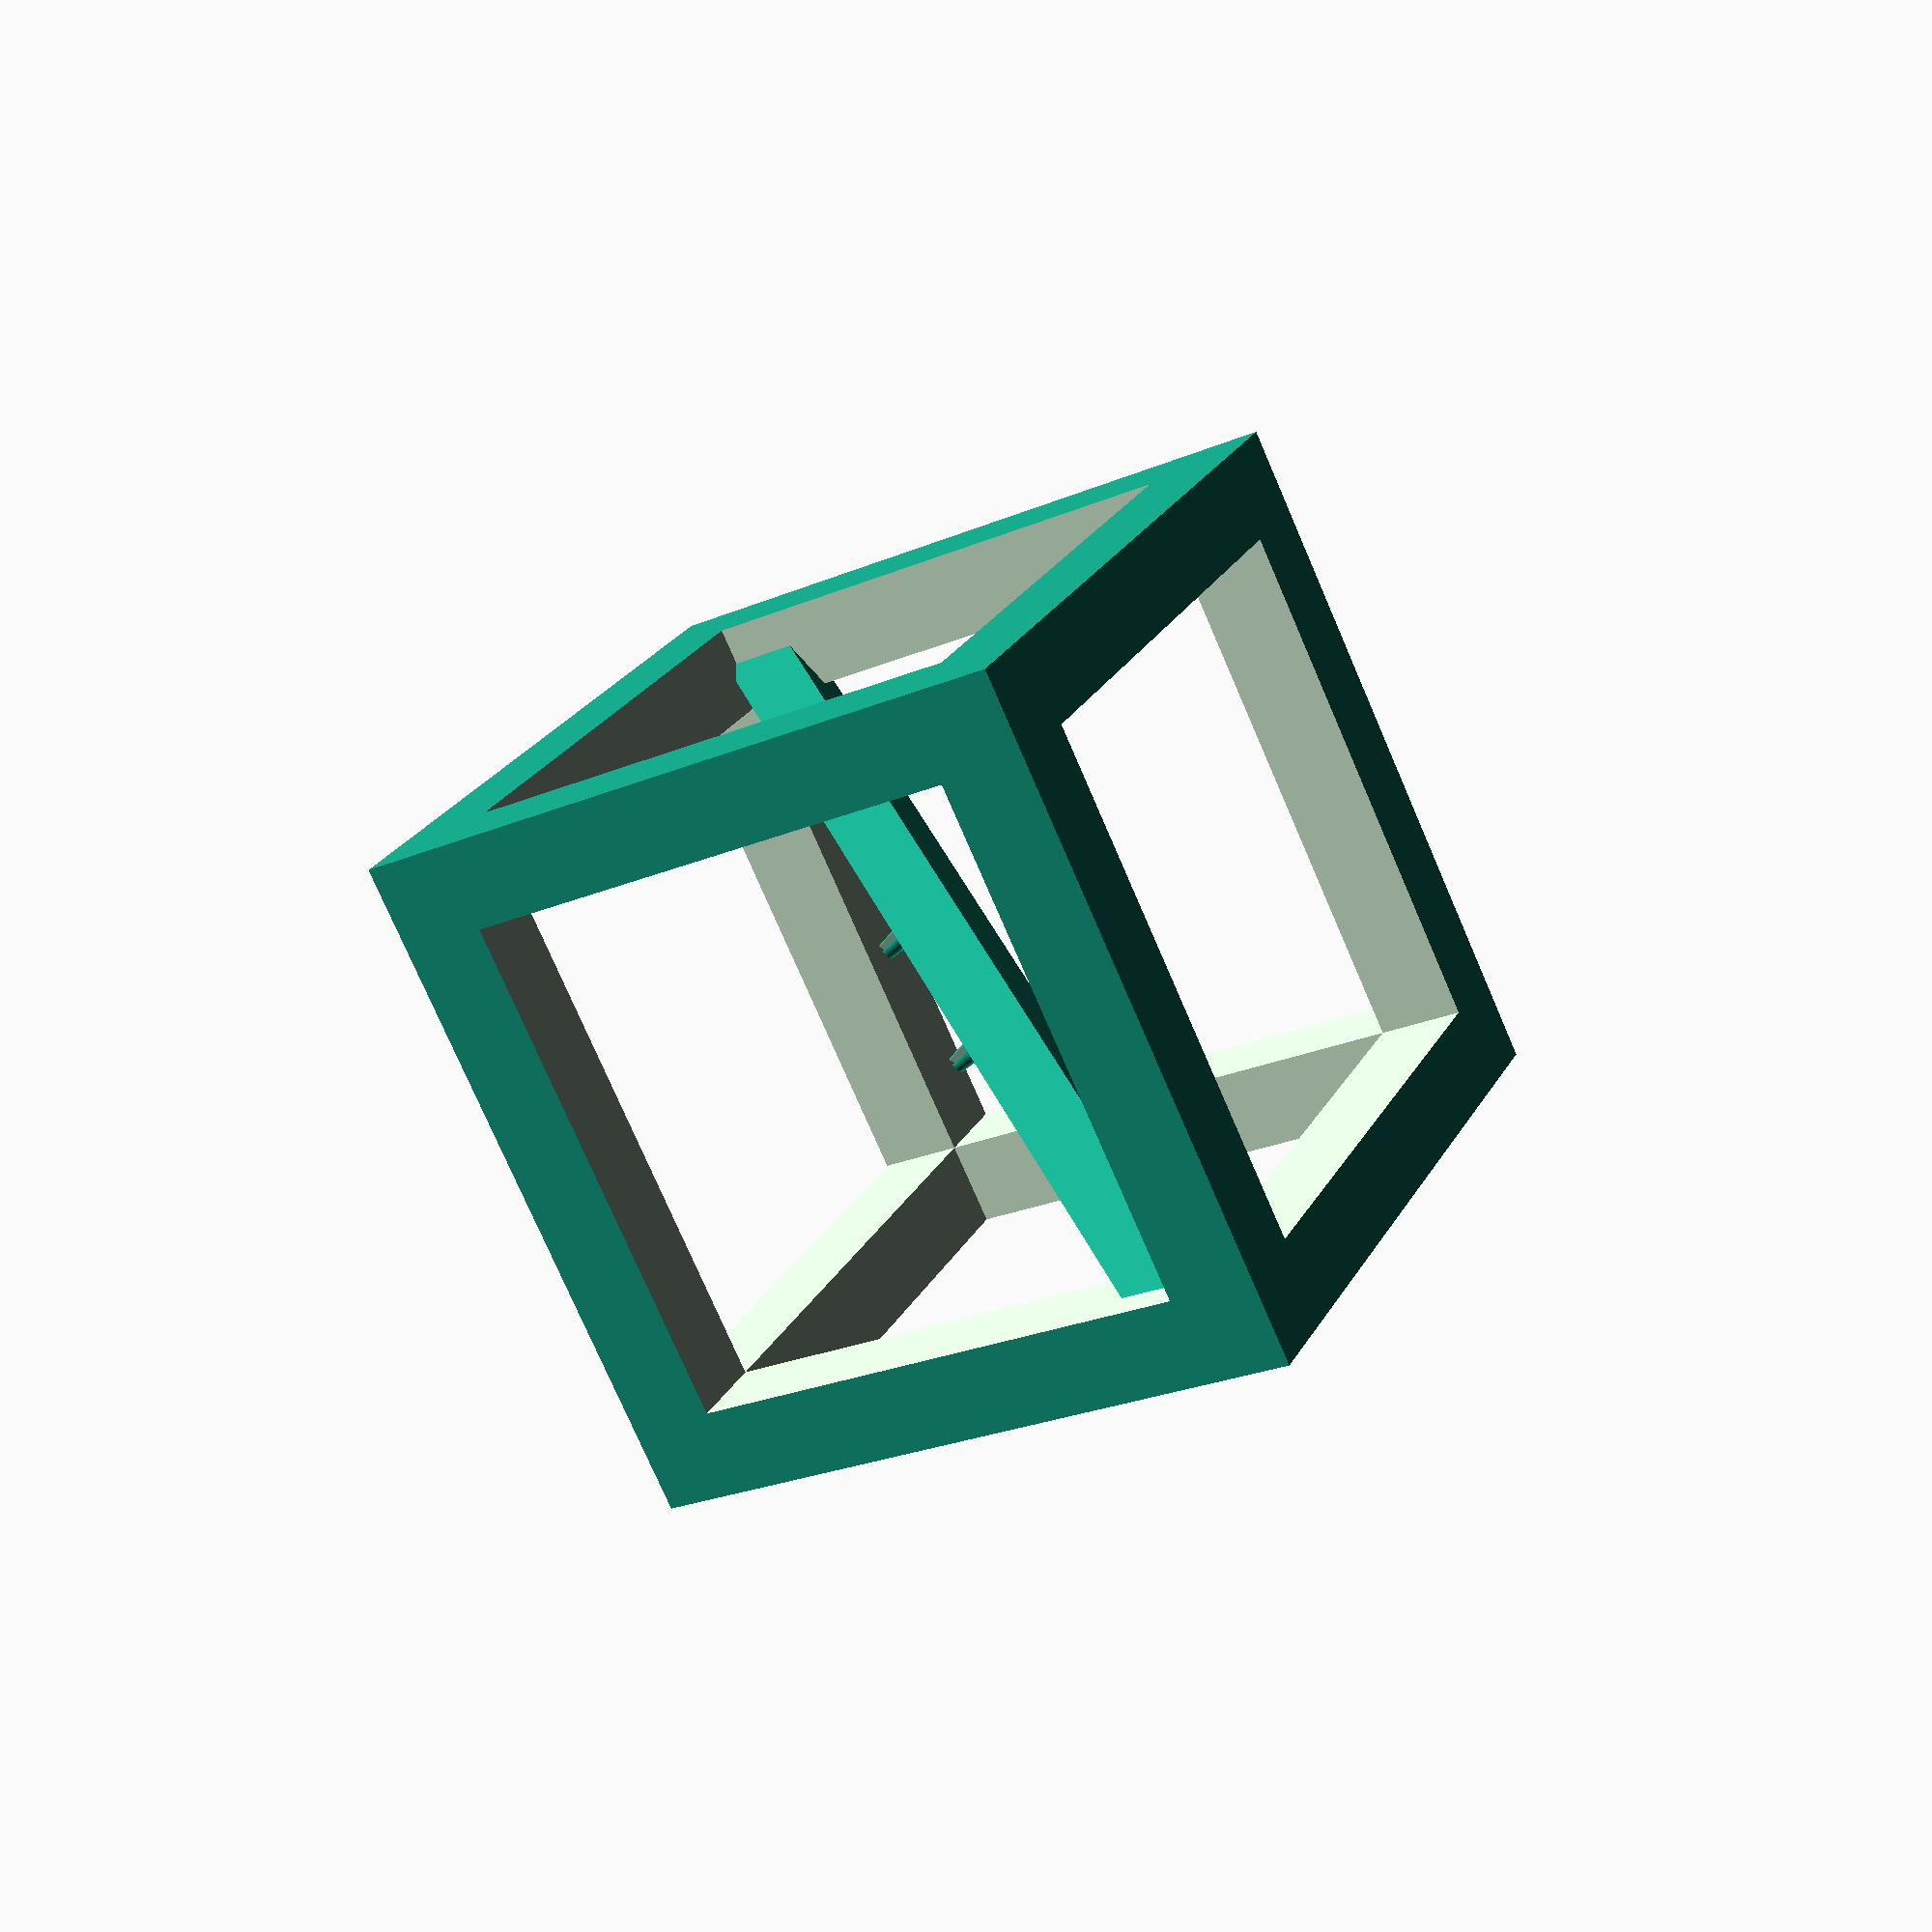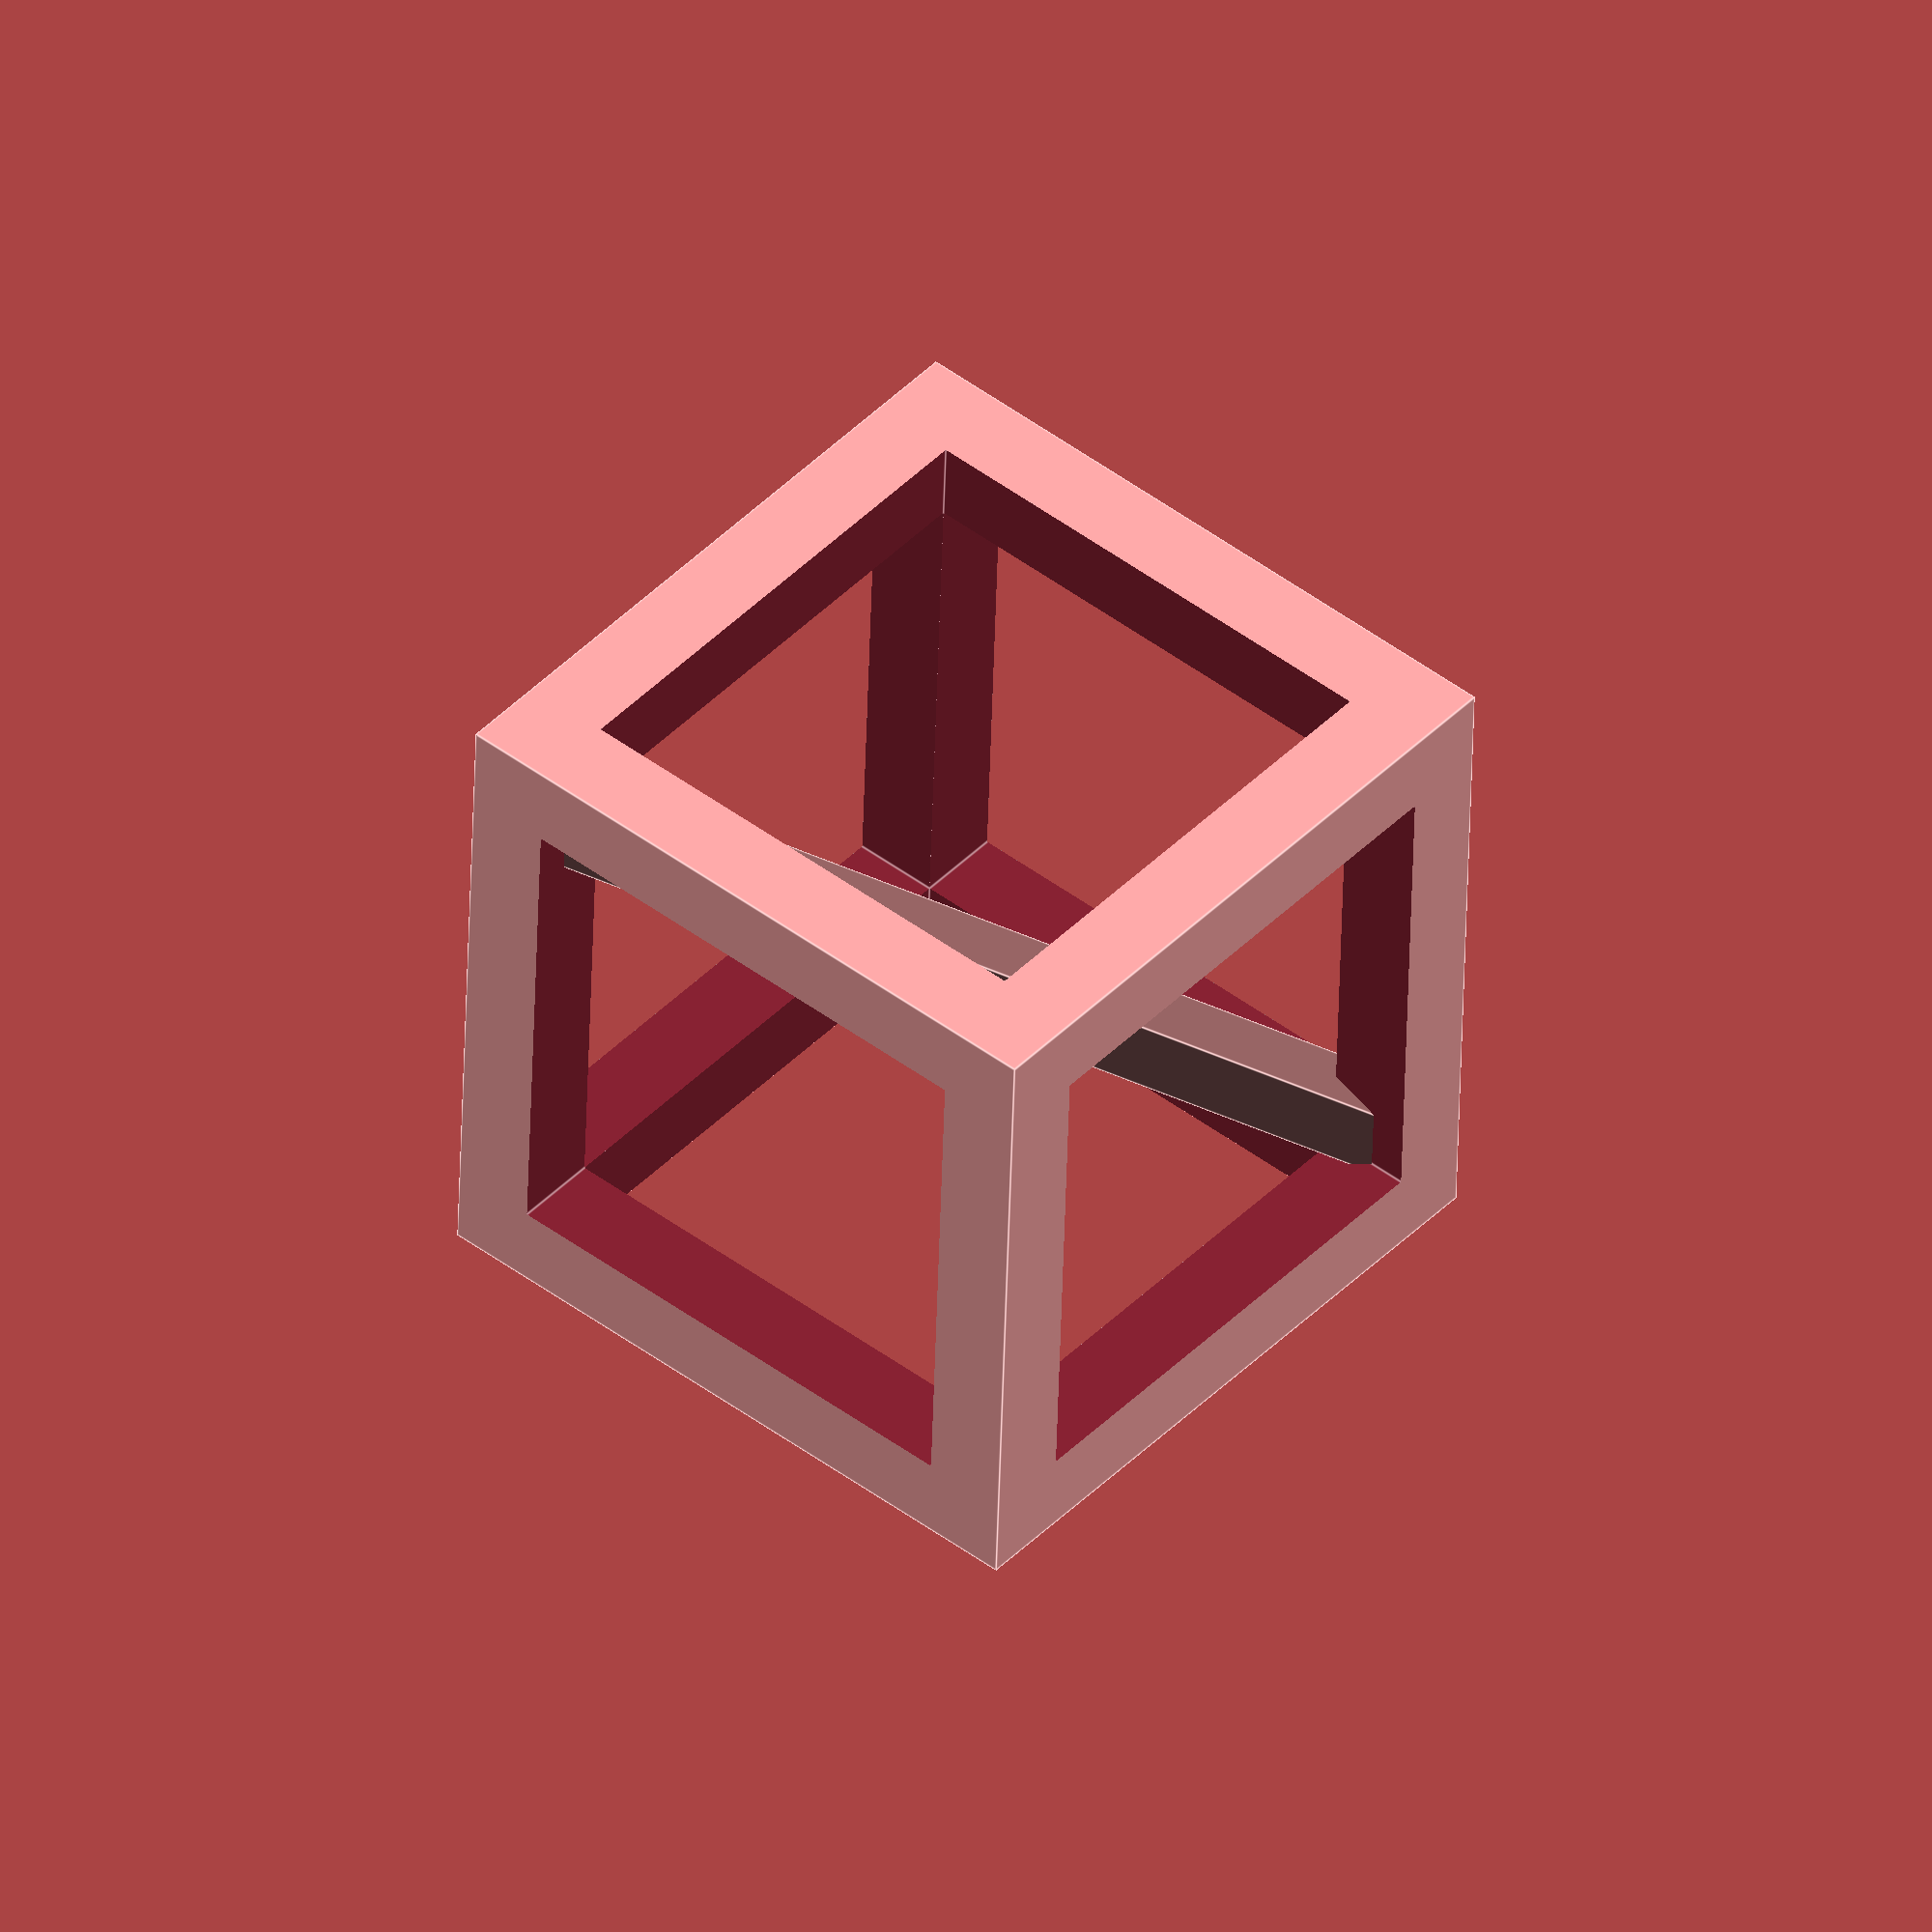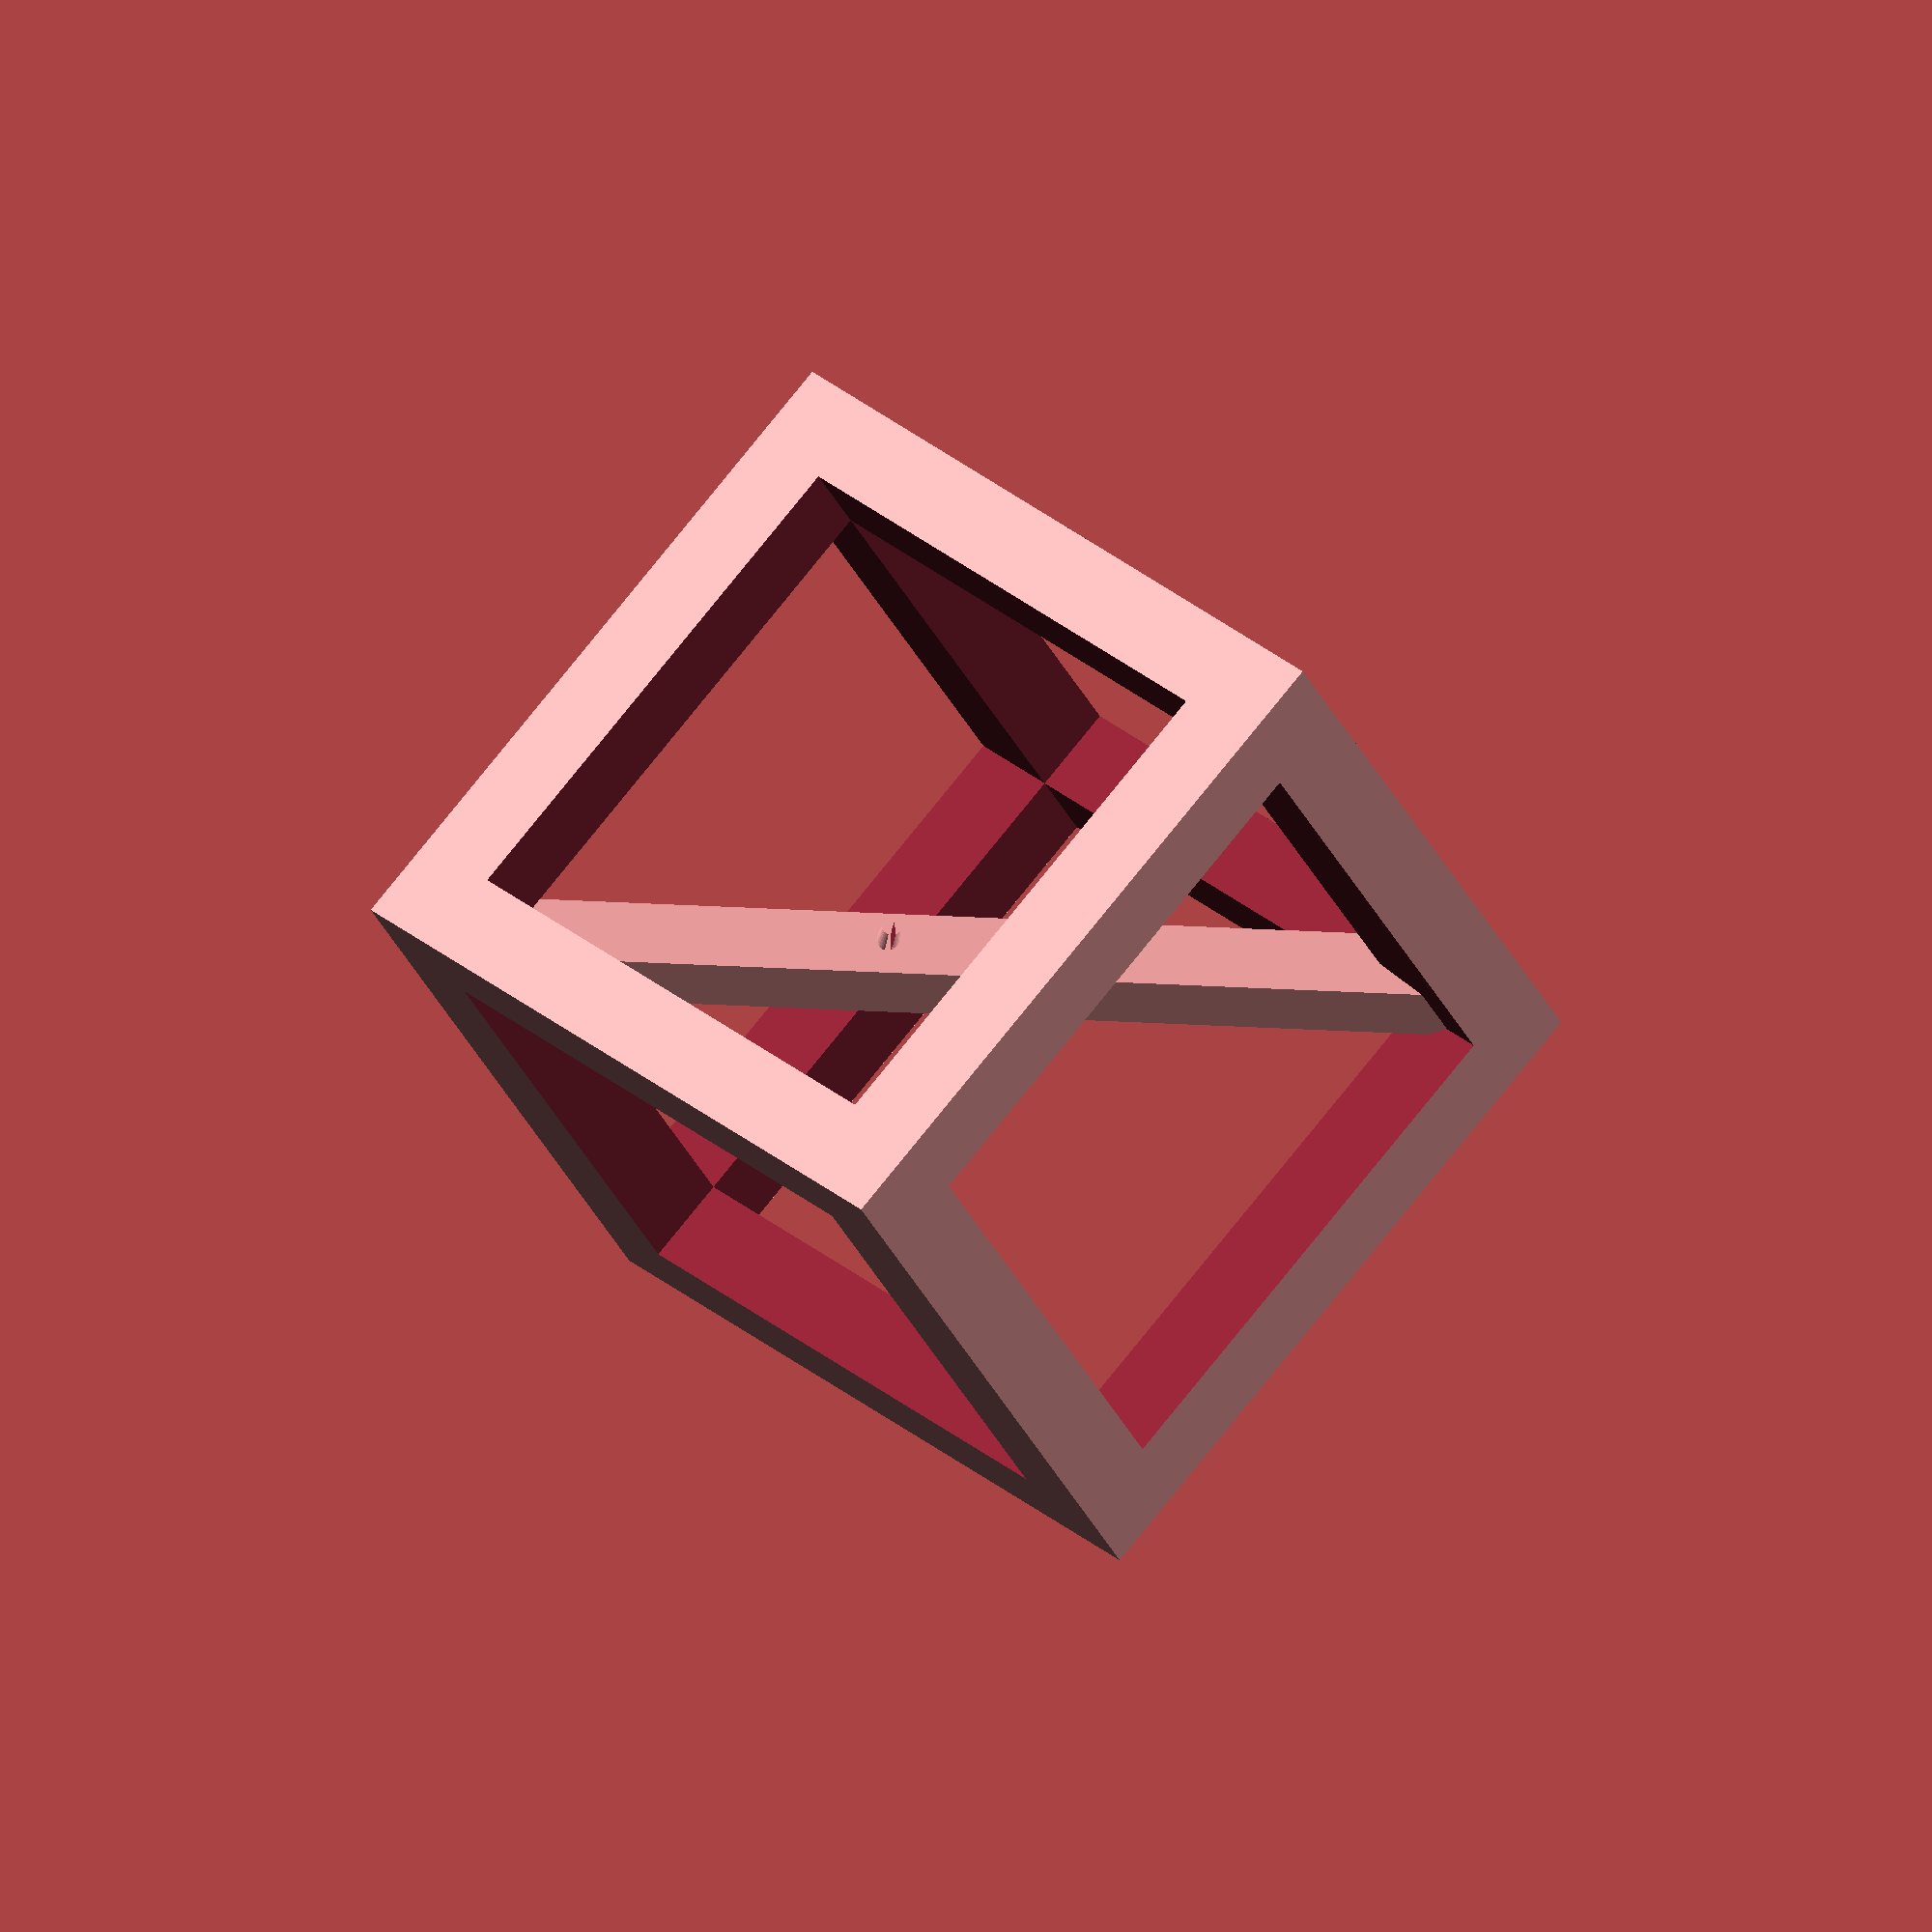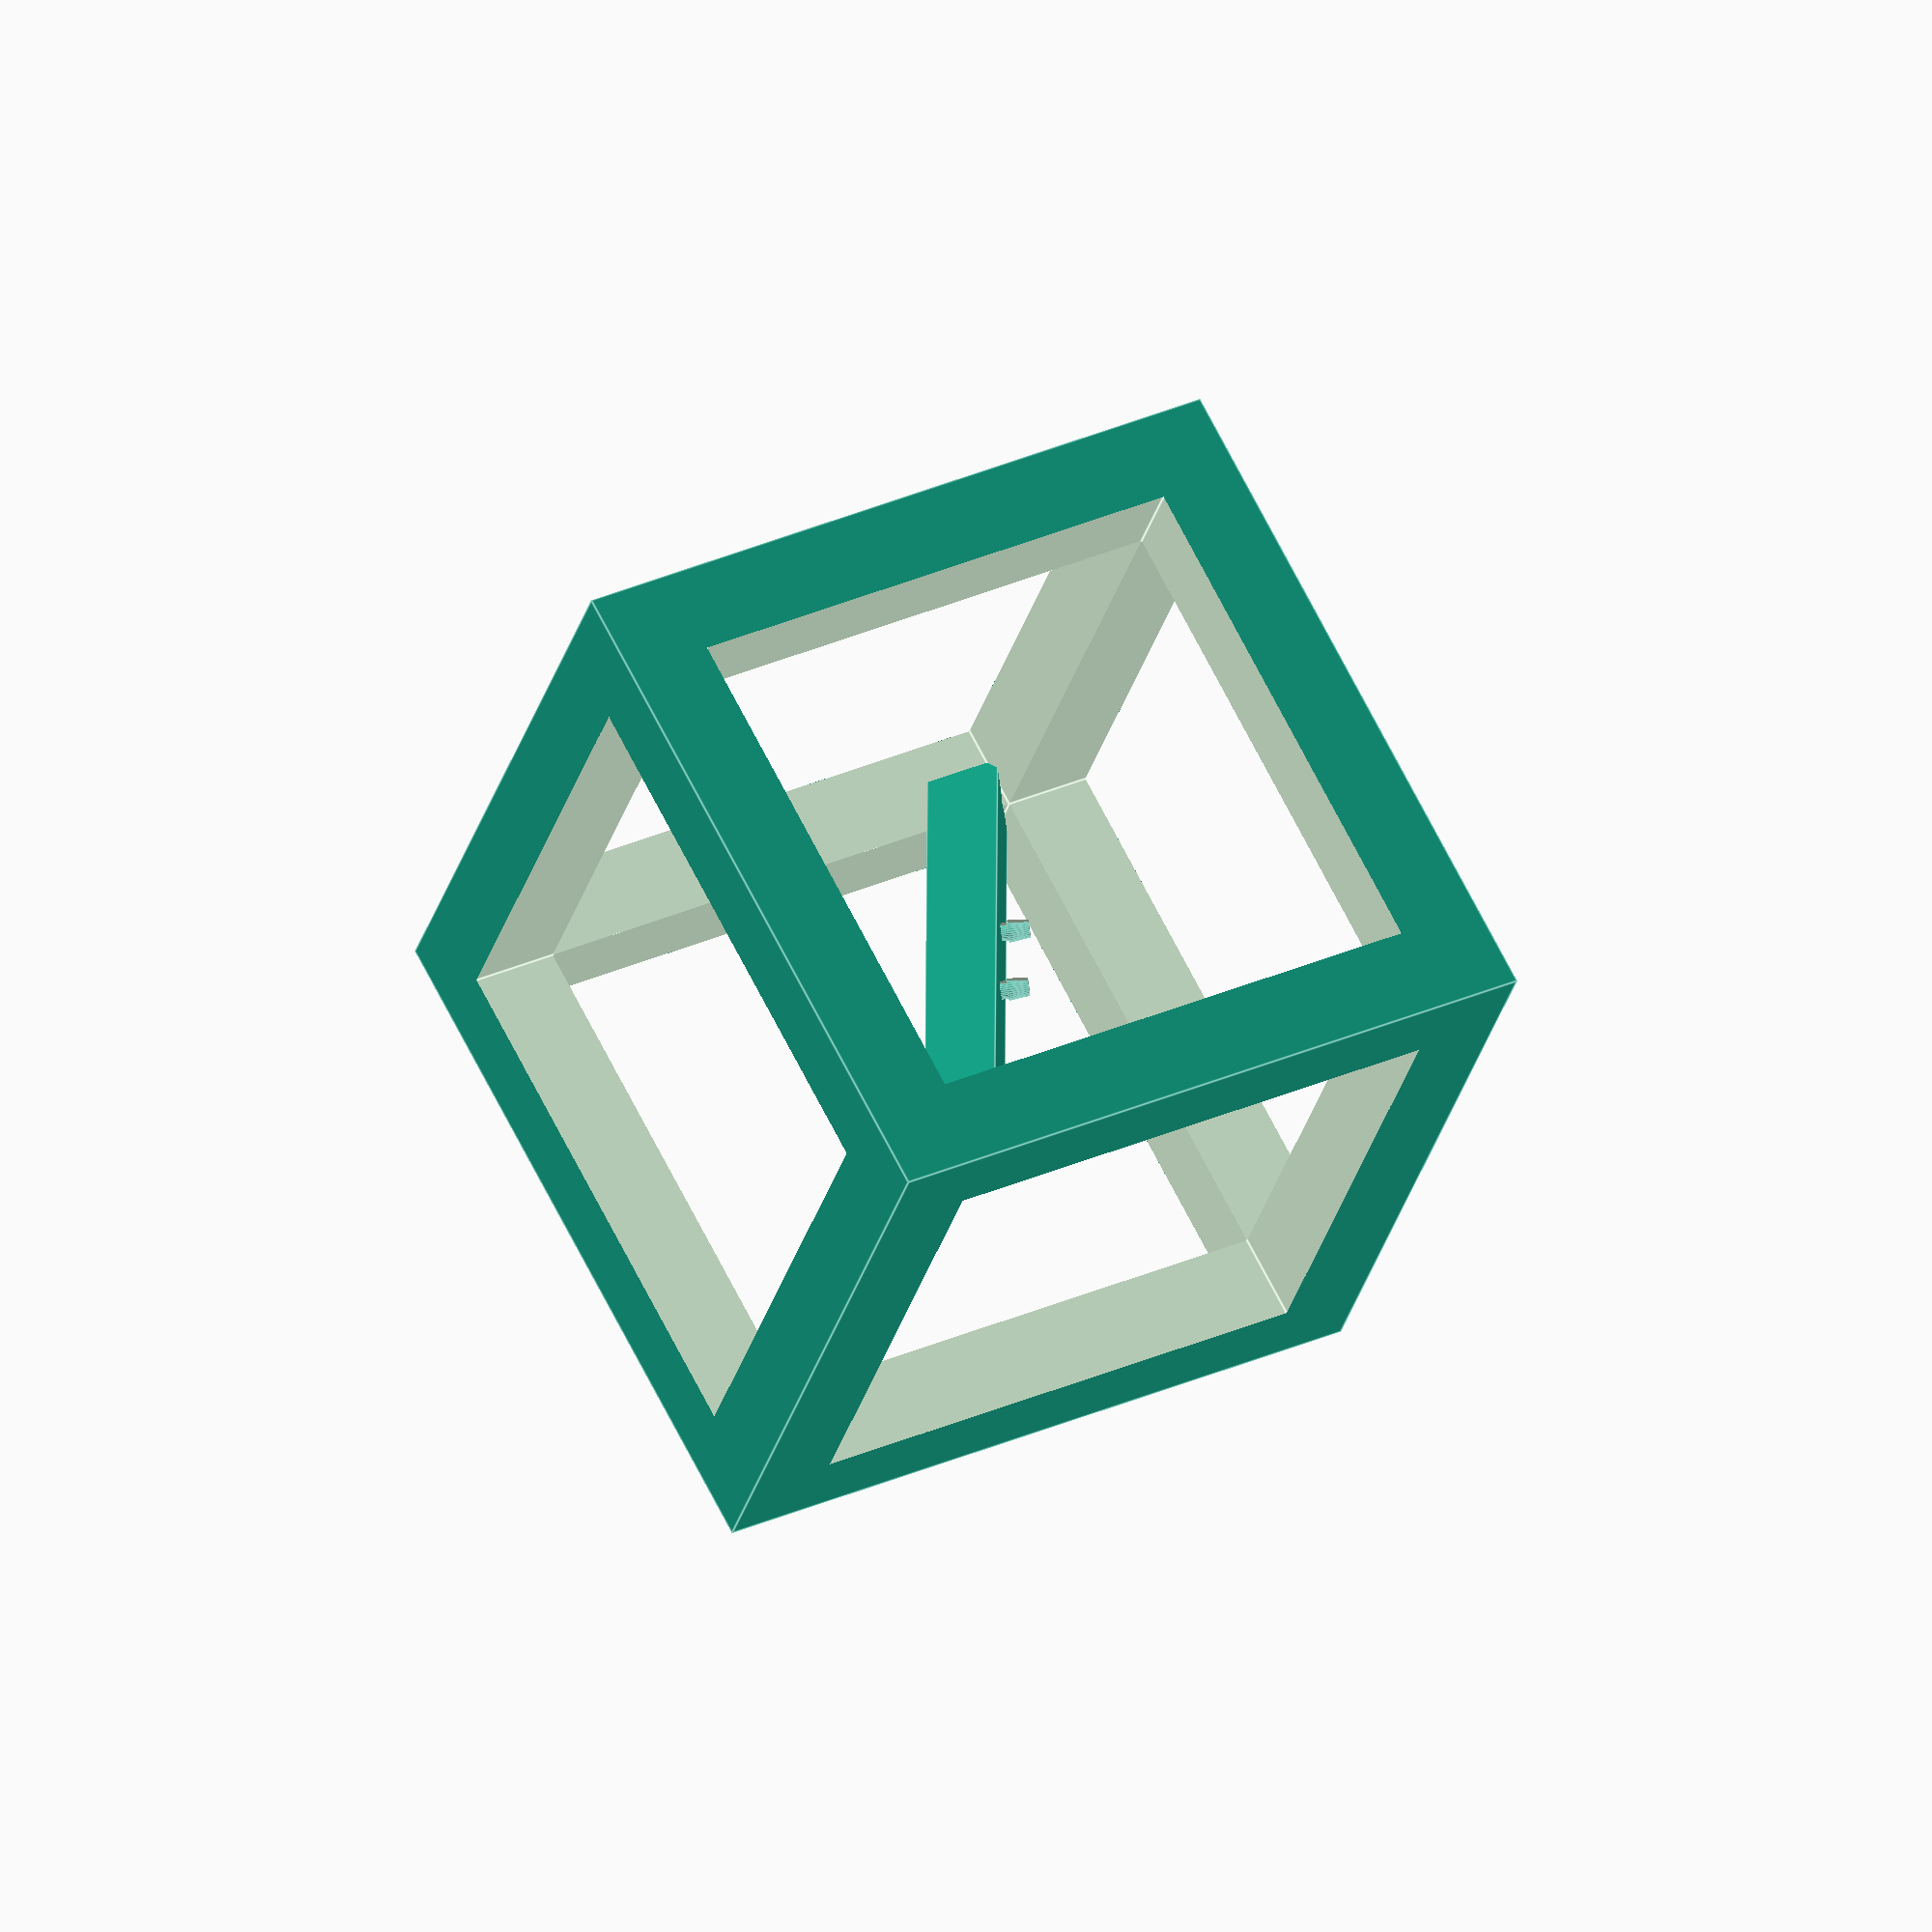
<openscad>
$fn = 30;
r_hole = 1.3;
r_snap = 1.6;
d_hole = 24;

difference() {
    cube(100, center=true);
    translate([0, -25, 0]) {
        cube(75, center=true);
    }
        translate([0, 25, 0]) {
        cube(75, center=true);
    }
    translate([25, 0, 0]) {
        cube(75, center=true);
    }
    translate([-25, 0, 0]) {
        cube(75, center=true);
    }
    translate([0, 0, 25]) {
        cube(75, center=true);
    }
    translate([0, 0, -25]) {
        cube(75, center=true);
    }
}

module clamp() {
    difference() {
        union() {
            cylinder(5, r_hole, r_hole, center=true);
            translate([0, 0, 1]) {
                cylinder(3, r_snap, r_hole);
            }
        }
        translate([0, 0, 3]) {
            scale([1, 5, 8]) {
                cube(1.0, center=true);
            }
        }
    }
}

intersection() {
    union() {
        rotate([0, 30, 45]) {
            translate([d_hole/2,0,5]) {
                clamp();
            }
            translate([-d_hole/2,0,5]) {
                clamp();
            }
            scale([250, 10, 10]) {
                cube(1, center=true);
            }
        }
    }
    cube(100, center=true);
}
</openscad>
<views>
elev=205.8 azim=315.5 roll=56.3 proj=p view=wireframe
elev=225.0 azim=229.5 roll=1.5 proj=o view=edges
elev=212.1 azim=222.0 roll=158.6 proj=o view=wireframe
elev=326.3 azim=240.9 roll=239.2 proj=o view=edges
</views>
